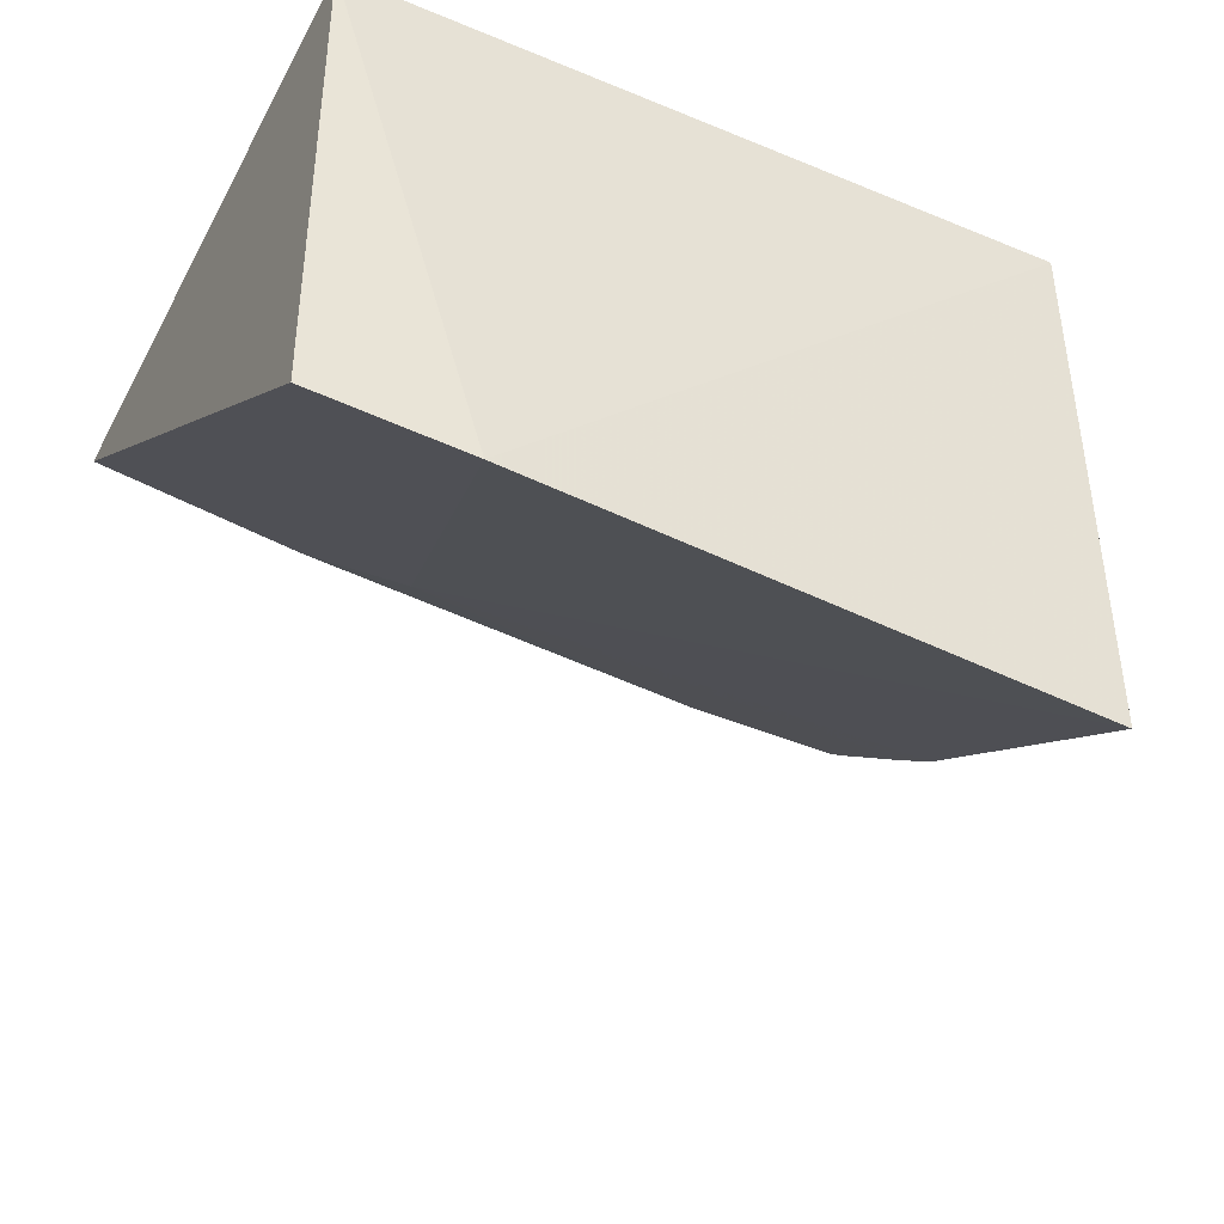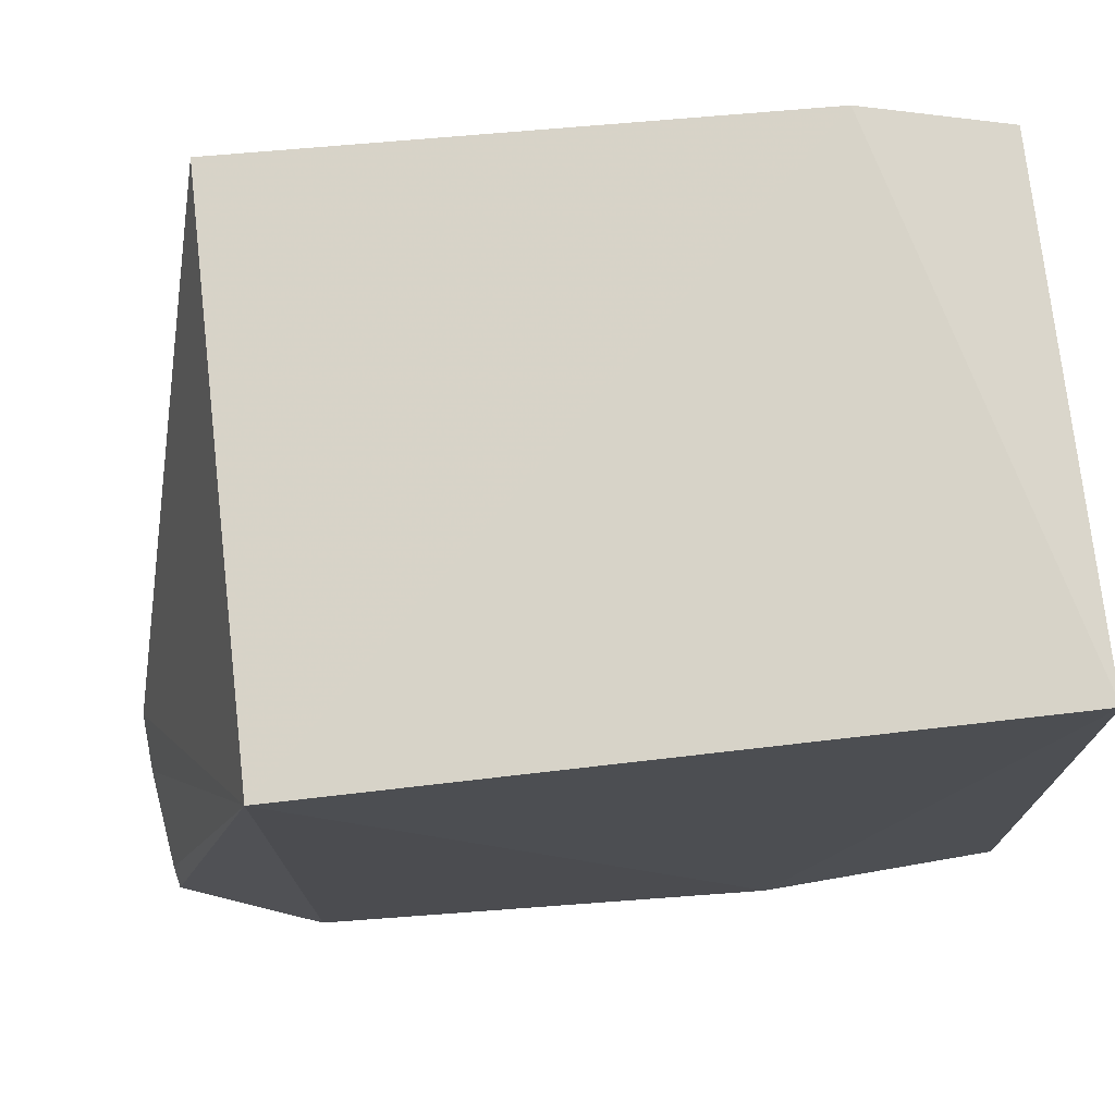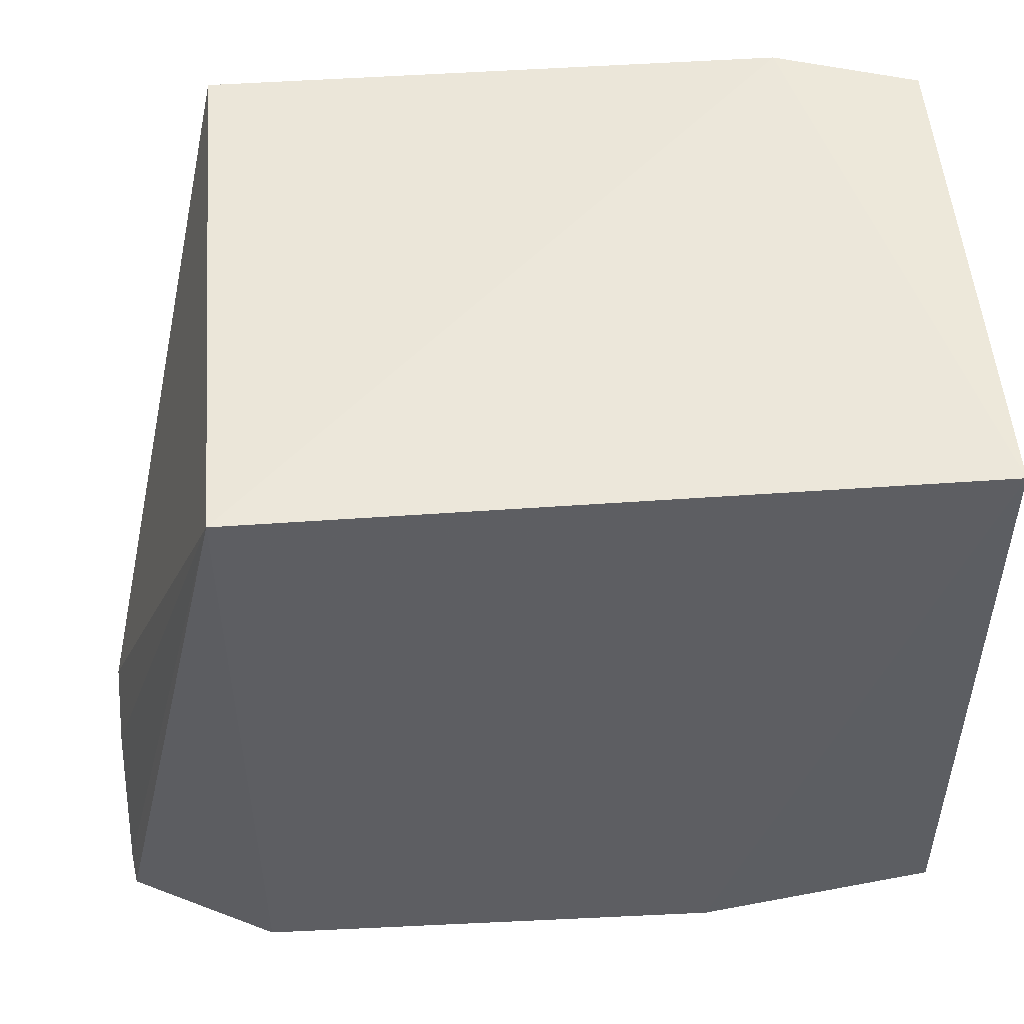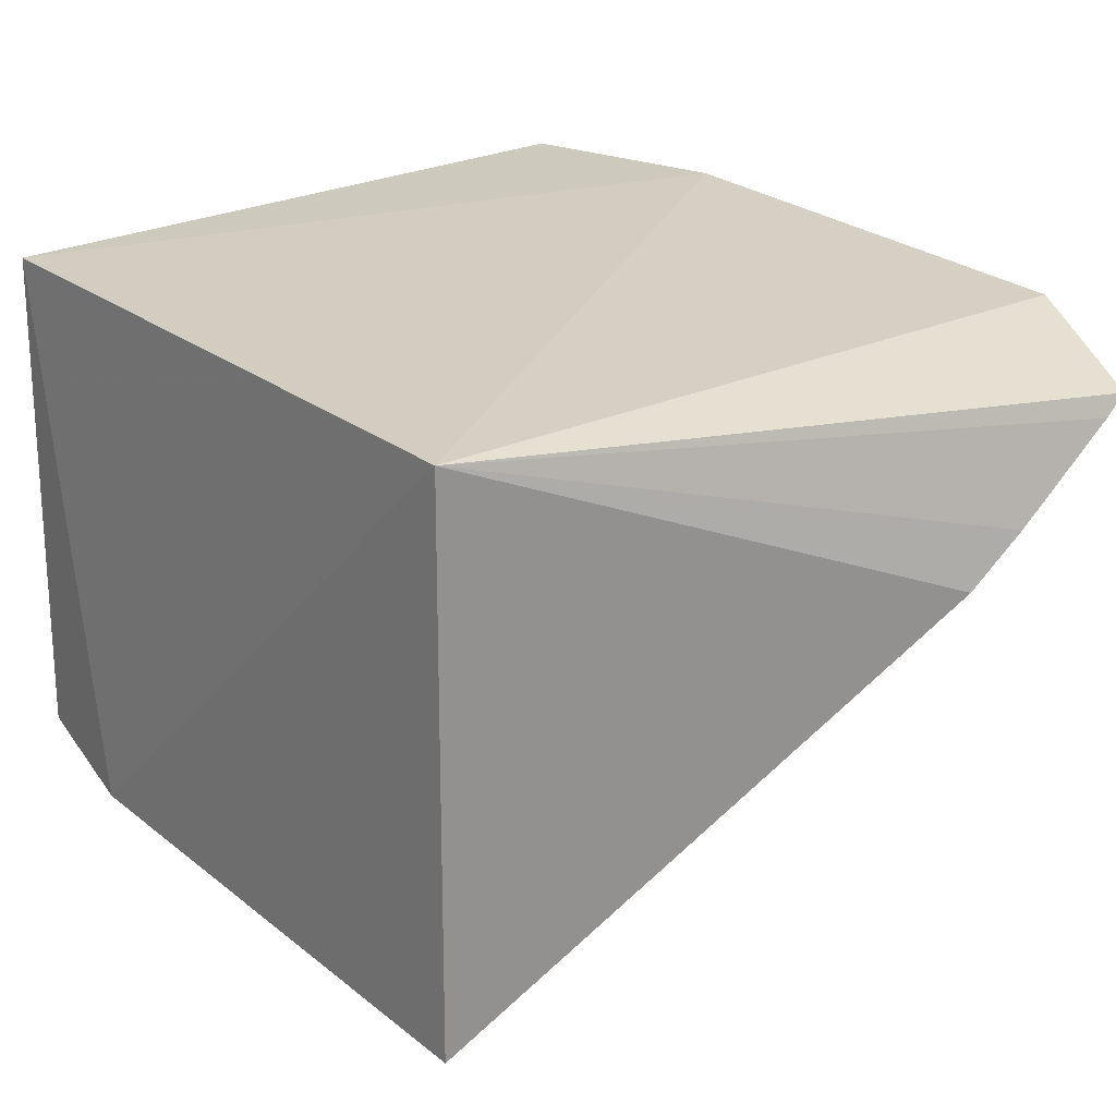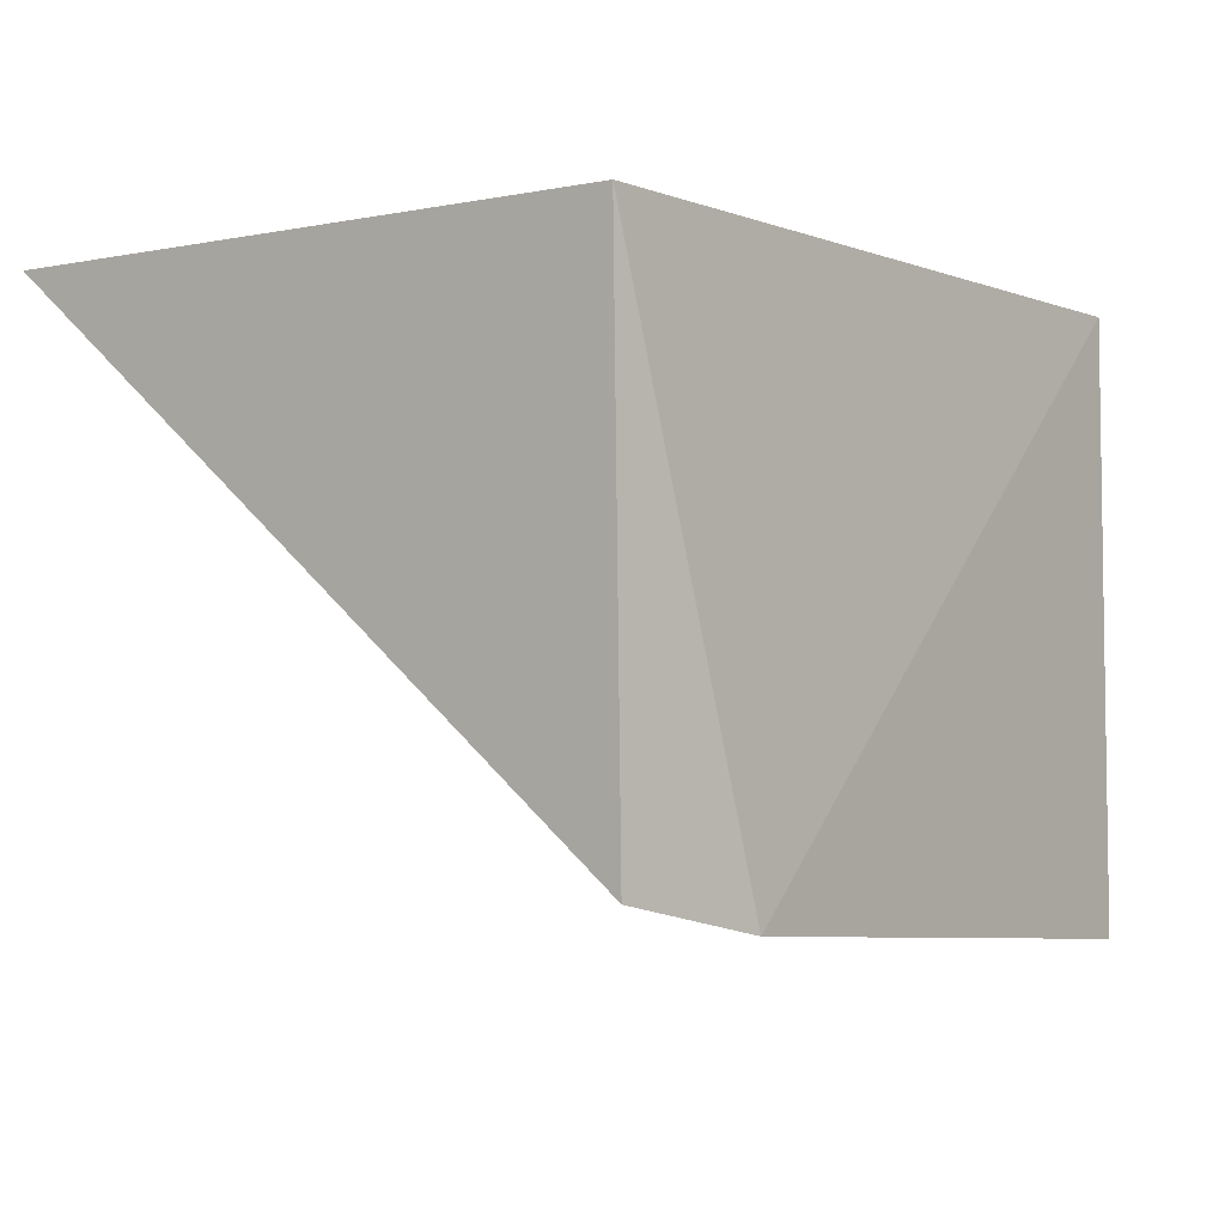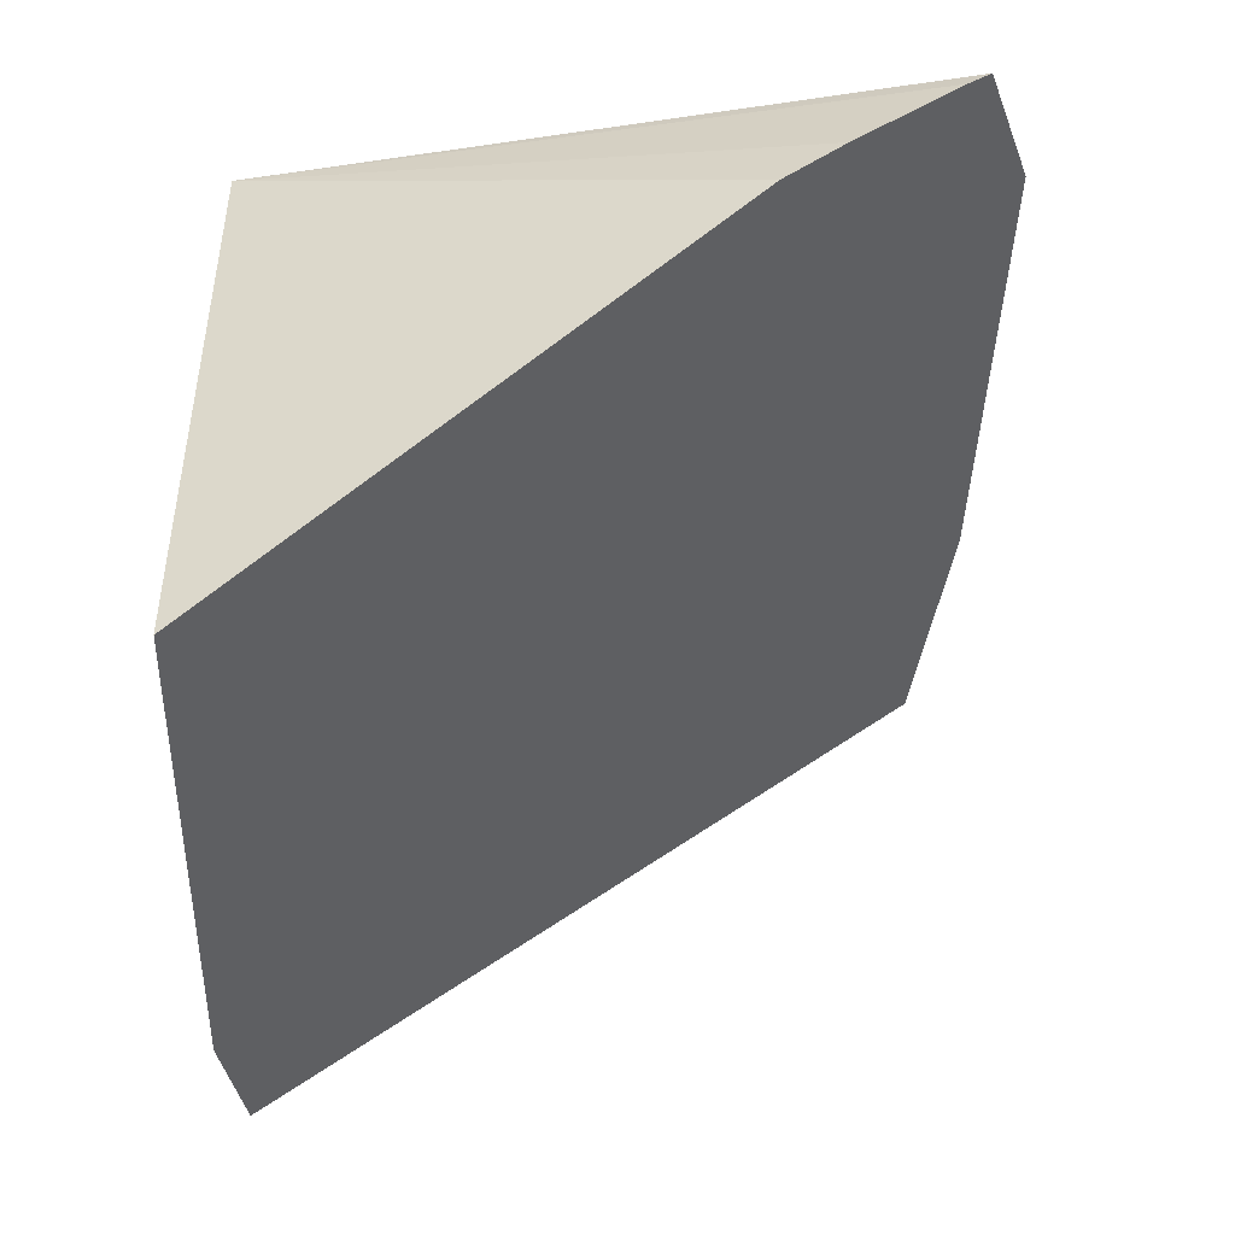
<metadata>
{"format":"obj","ext":"obj","renderer":"f3d","projection":"perspective","resolution":1024,"background":"white","views":[{"elev":-42.6,"azim":-26.3,"up":"+Y"},{"elev":74.5,"azim":173.5,"up":"+Z"},{"elev":51.3,"azim":175.6,"up":"+Z"},{"elev":23.8,"azim":52.1,"up":"+Y"},{"elev":-3.9,"azim":-51.3,"up":"+Y"},{"elev":-44.4,"azim":90.3,"up":"+Y"}]}
</metadata>
<code>
v 0.006961 -0.3305 0.008506
v 0.05301 -0.1704 -0.1968
v 0.006881 -0.1498 0.007576
v -0.2204 -0.1498 0.007576
v -0.2199 -0.1452 -0.2008
v -0.174 -0.3224 0.01497
v 0.05226 -0.2116 -0.1449
v 0.006918 -0.1493 -0.2193
v -0.1439 -0.1424 -0.2138
v -0.2201 -0.3137 0.009833
v -0.1127 -0.1636 -0.1913
v 0.05326 -0.1969 -0.1634
v 0.05237 -0.1645 -0.2041
v -0.1132 -0.2842 -0.03937
f 6 1 3
f 6 3 4
f 7 3 1
f 9 5 4
f 9 4 3
f 9 3 8
f 9 6 5
f 10 6 4
f 10 4 5
f 10 5 6
f 11 7 1
f 11 9 8
f 11 6 9
f 12 2 3
f 12 3 7
f 12 11 2
f 12 7 11
f 13 8 3
f 13 3 2
f 13 11 8
f 13 2 11
f 14 11 1
f 14 1 6
f 14 6 11

</code>
